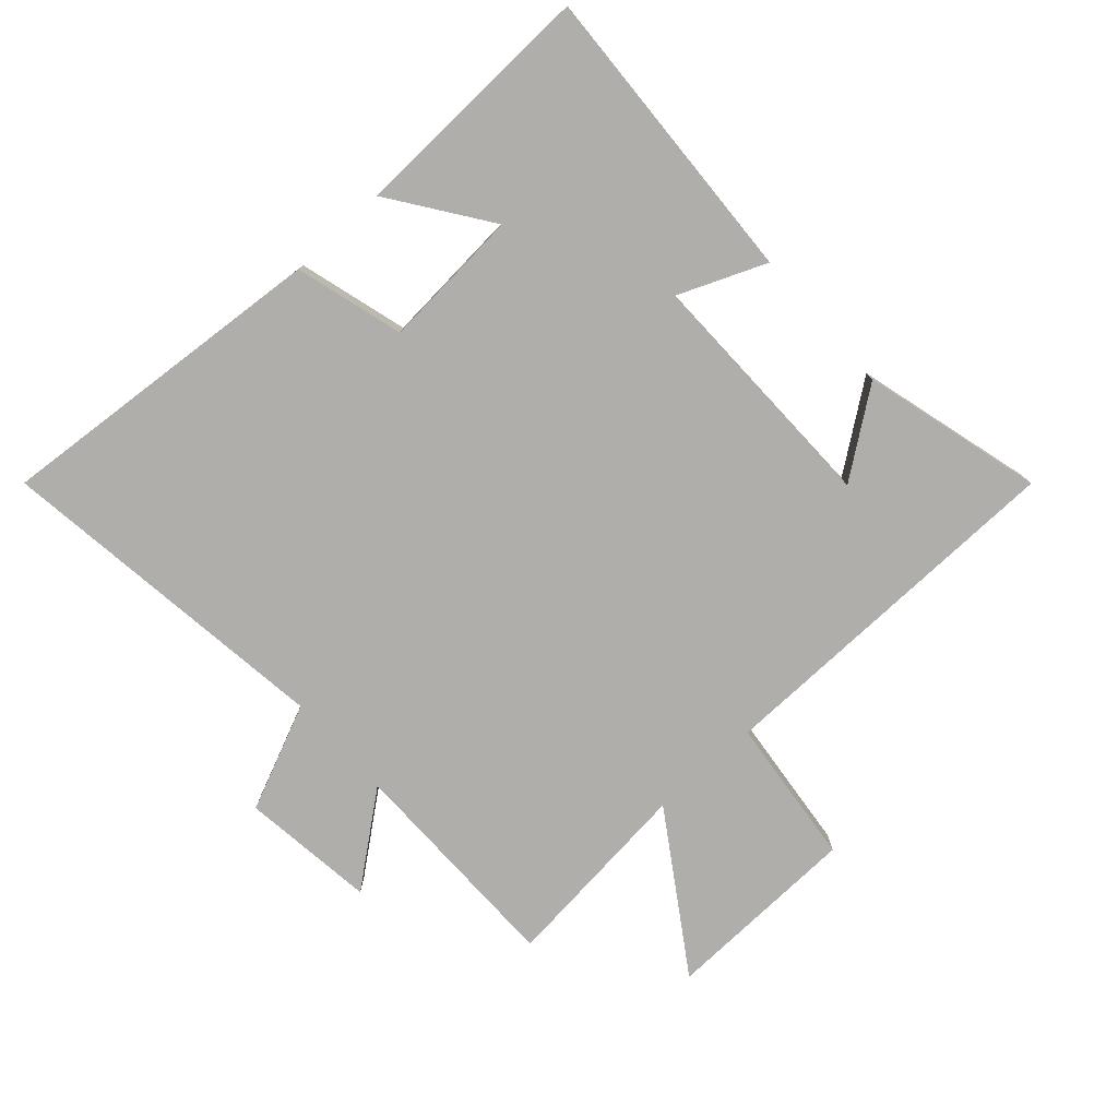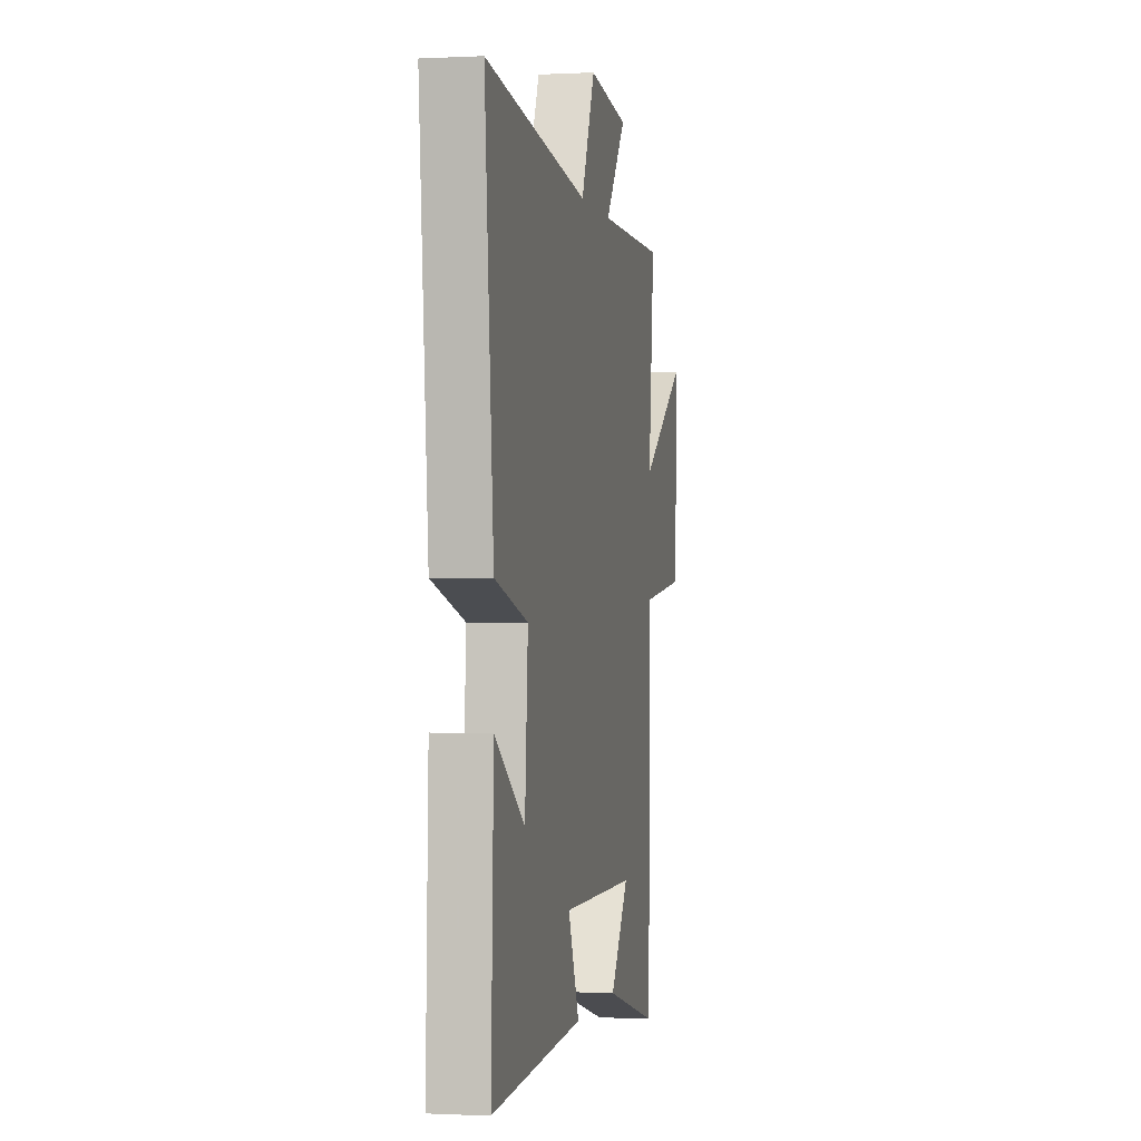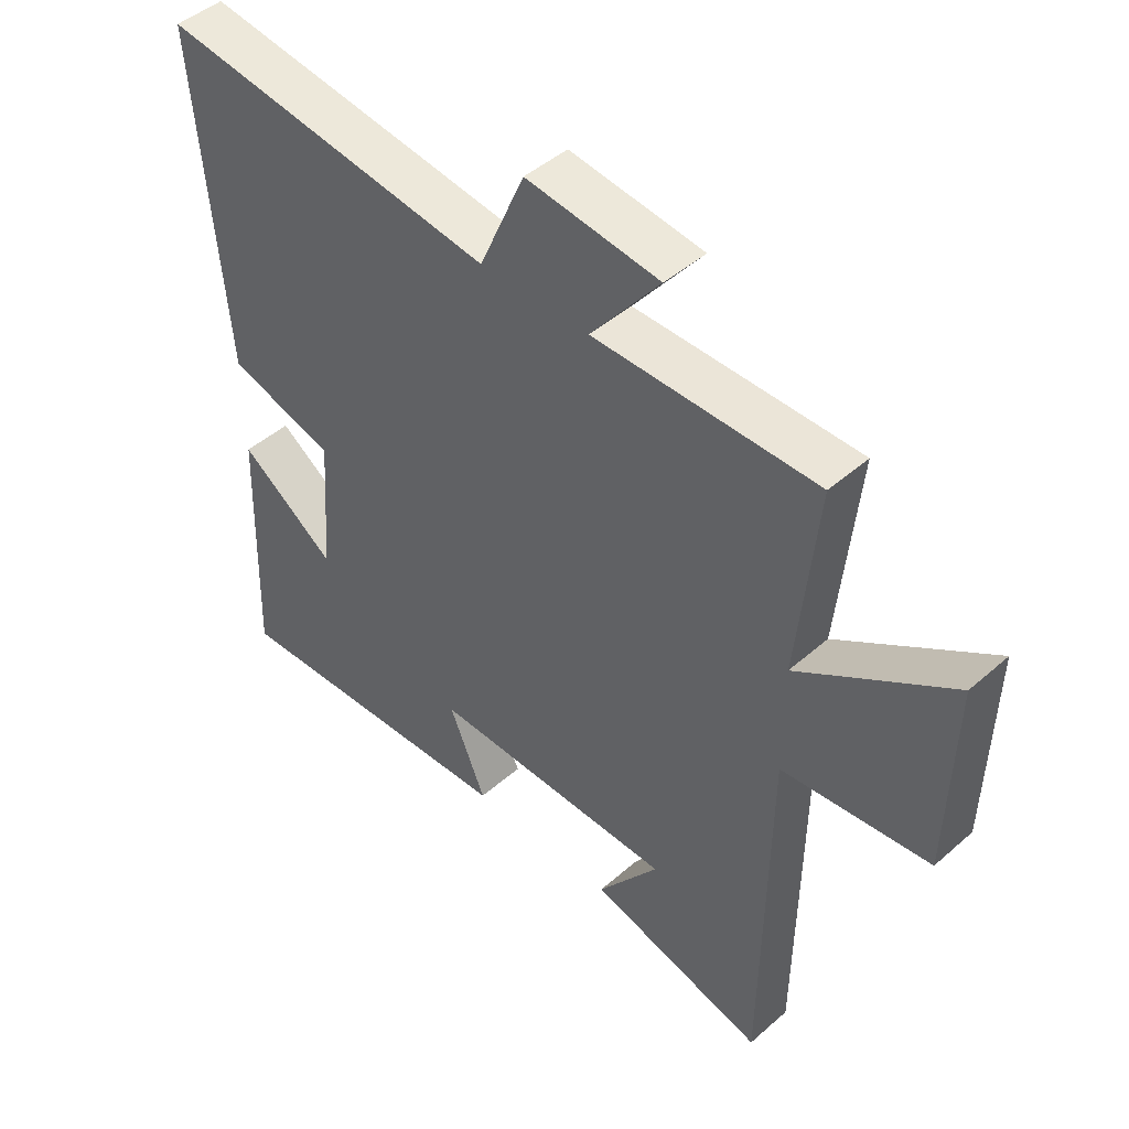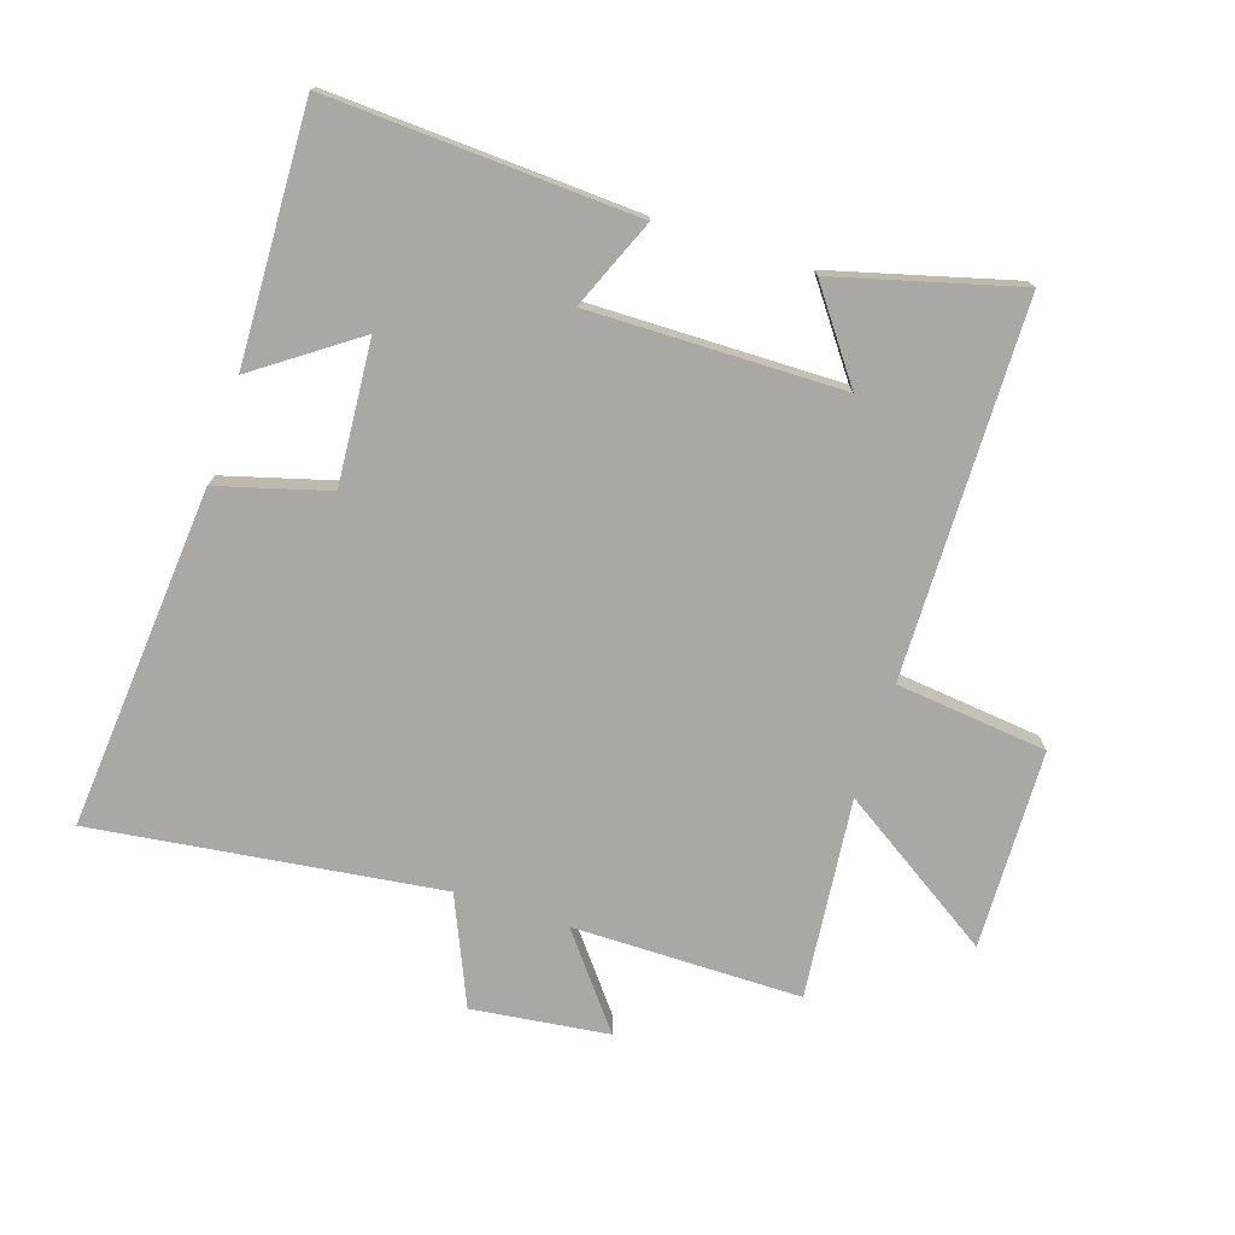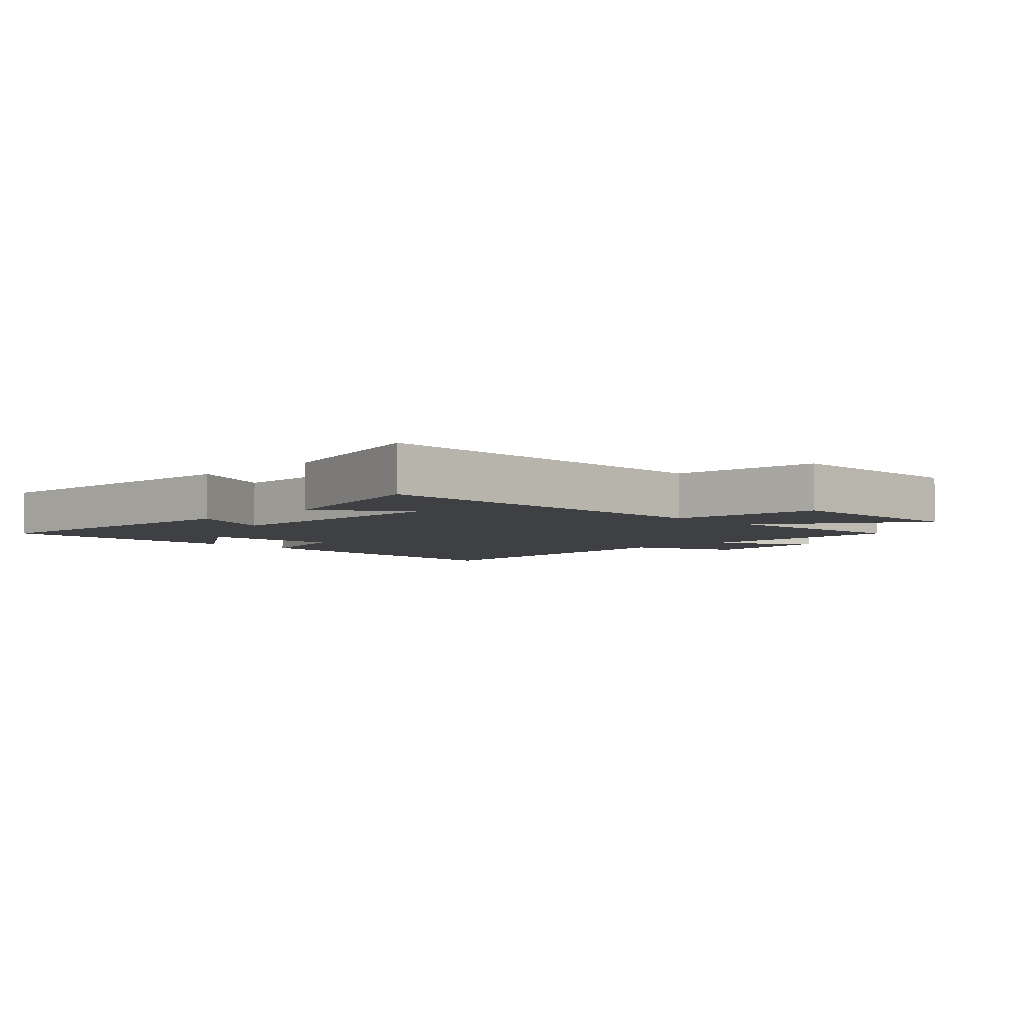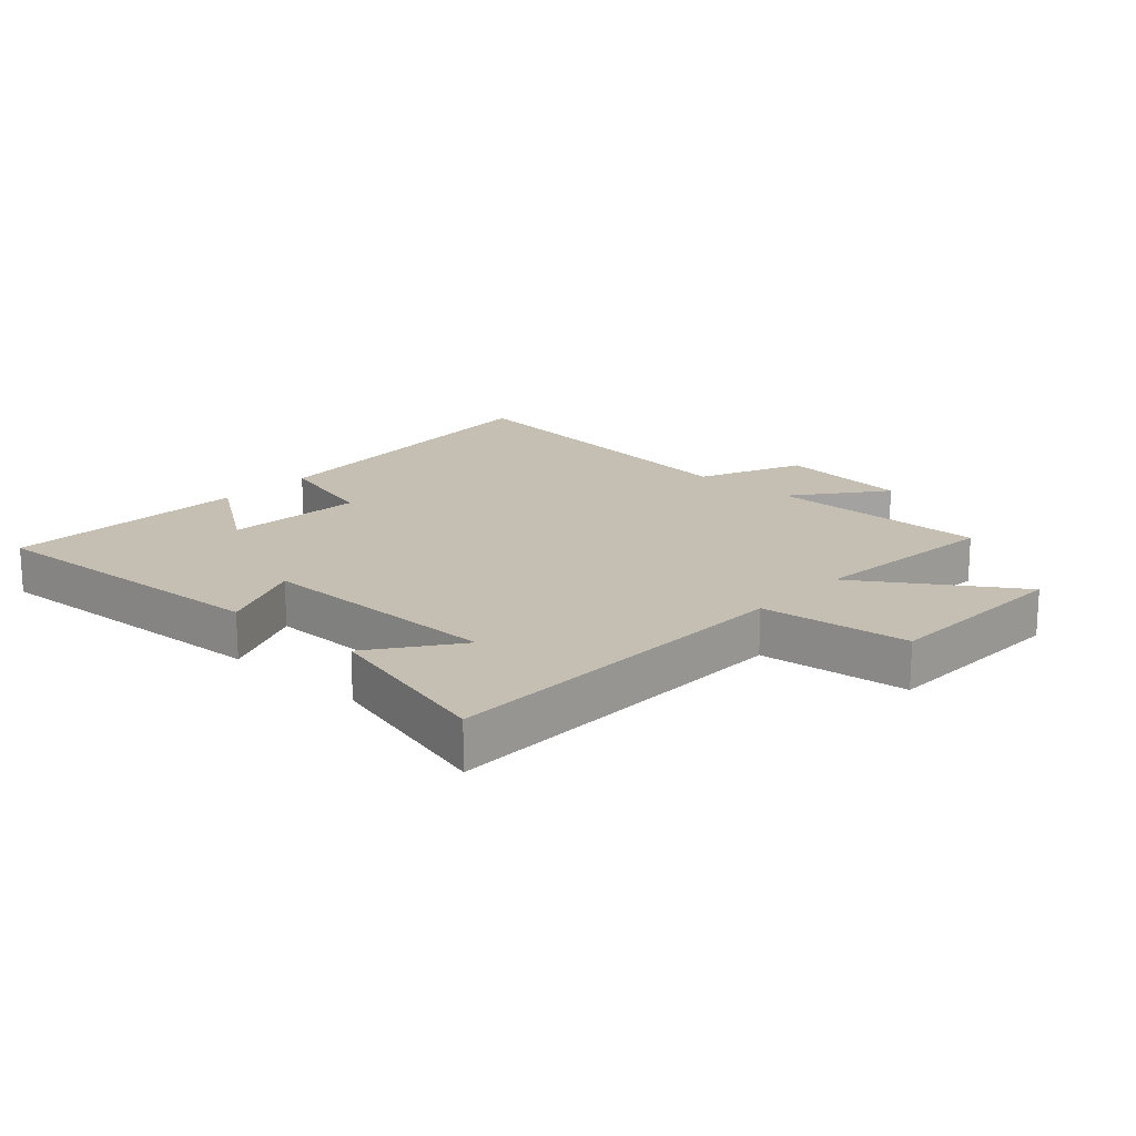
<metadata>
{"format":"obj","ext":"obj","renderer":"f3d","projection":"perspective","resolution":1024,"background":"white","views":[{"elev":-77.9,"azim":132.2,"up":"+Y"},{"elev":-0.6,"azim":101.0,"up":"+Z"},{"elev":45.9,"azim":-135.1,"up":"+Z"},{"elev":-75.0,"azim":162.1,"up":"+Y"},{"elev":-4.7,"azim":-135.5,"up":"+Y"},{"elev":17.6,"azim":-137.6,"up":"+Y"}]}
</metadata>
<code>
v 0.513 0.07 -0.526
v 0.031 0.07 -0.5
v 0.09 0.07 -0.36
v -0.306 0.07 -0.364
v -0.207 0.07 -0.5
v -0.493 0.07 -0.576
v -0.5 0.07 0.009
v -0.737 0.07 0.036
v -0.745 0.07 0.348
v -0.5 0.07 0.187
v -0.531 0.07 0.5
v -0.173 0.07 0.5
v -0.284 0.07 0.642
v -0.07 0.07 0.668
v 0.003 0.07 0.5
v 0.546 0.07 0.569
v 0.5 0.07 0.032
v 0.327 0.07 -0.016
v 0.343 0.07 -0.24
v 0.5 0.07 -0.13
v 0.513 0 -0.526
v 0.031 0 -0.5
v 0.09 0 -0.36
v -0.306 0 -0.364
v -0.207 0 -0.5
v -0.493 0 -0.576
v -0.5 0 0.009
v -0.737 0 0.036
v -0.745 0 0.348
v -0.5 0 0.187
v -0.531 0 0.5
v -0.173 0 0.5
v -0.284 0 0.642
v -0.07 0 0.668
v 0.003 0 0.5
v 0.546 0 0.569
v 0.5 0 0.032
v 0.327 0 -0.016
v 0.343 0 -0.24
v 0.5 0 -0.13
f 19 20 1 2
f 18 19 2 3
f 15 16 17 18
f 15 18 3 4
f 12 13 14 15
f 10 11 12 15
f 10 15 4
f 7 8 9 10
f 7 10 4
f 6 7 4
f 4 5 6
f 22 21 40 39
f 23 22 39 38
f 38 37 36 35
f 24 23 38 35
f 35 34 33 32
f 35 32 31 30
f 24 35 30
f 30 29 28 27
f 24 30 27
f 24 27 26
f 26 25 24
f 1 21 22 2
f 2 22 23 3
f 3 23 24 4
f 4 24 25 5
f 5 25 26 6
f 6 26 27 7
f 7 27 28 8
f 8 28 29 9
f 9 29 30 10
f 10 30 31 11
f 11 31 32 12
f 12 32 33 13
f 13 33 34 14
f 14 34 35 15
f 15 35 36 16
f 16 36 37 17
f 17 37 38 18
f 18 38 39 19
f 19 39 40 20
f 20 40 21 1

</code>
